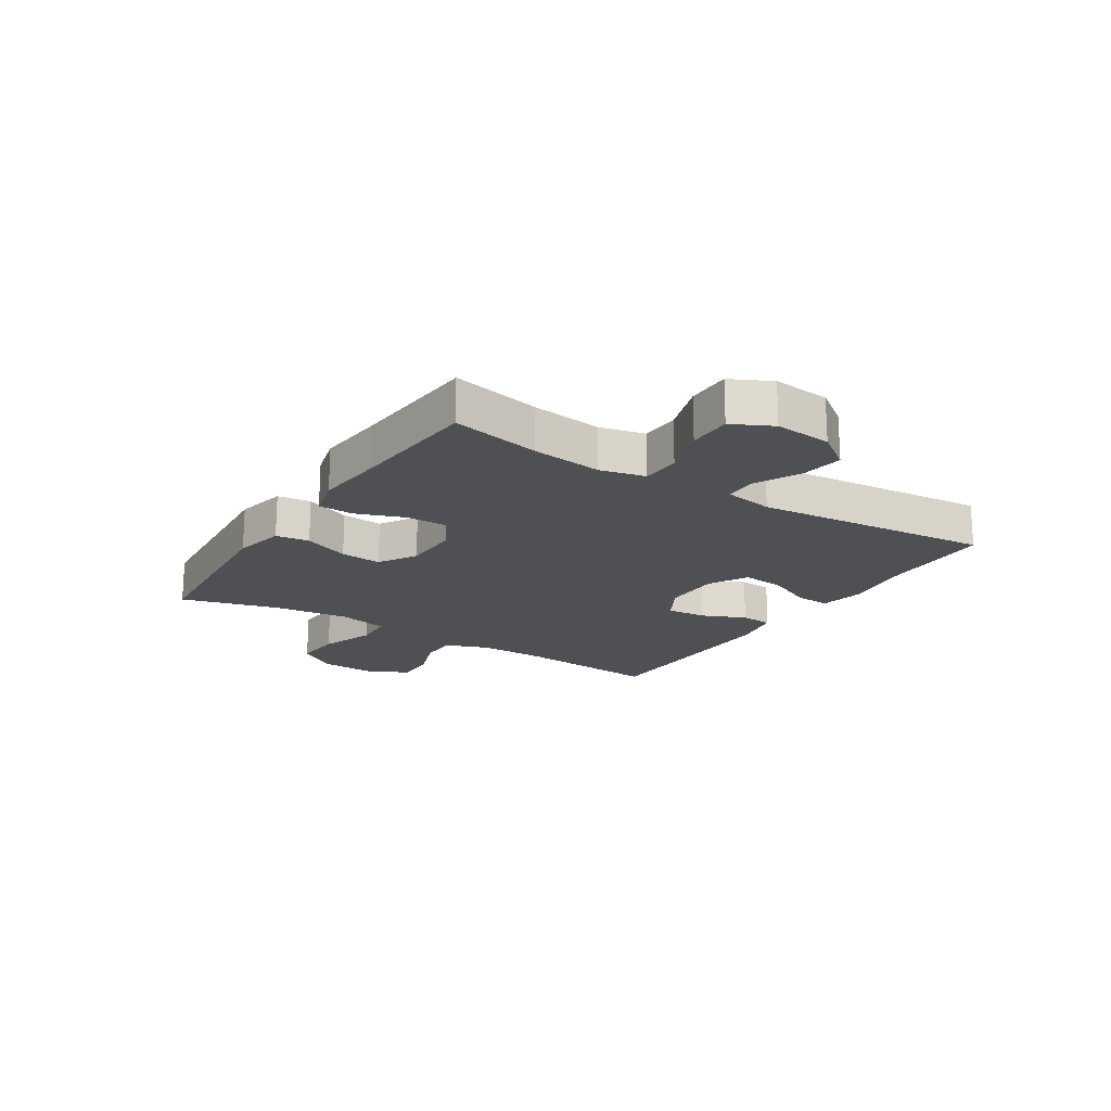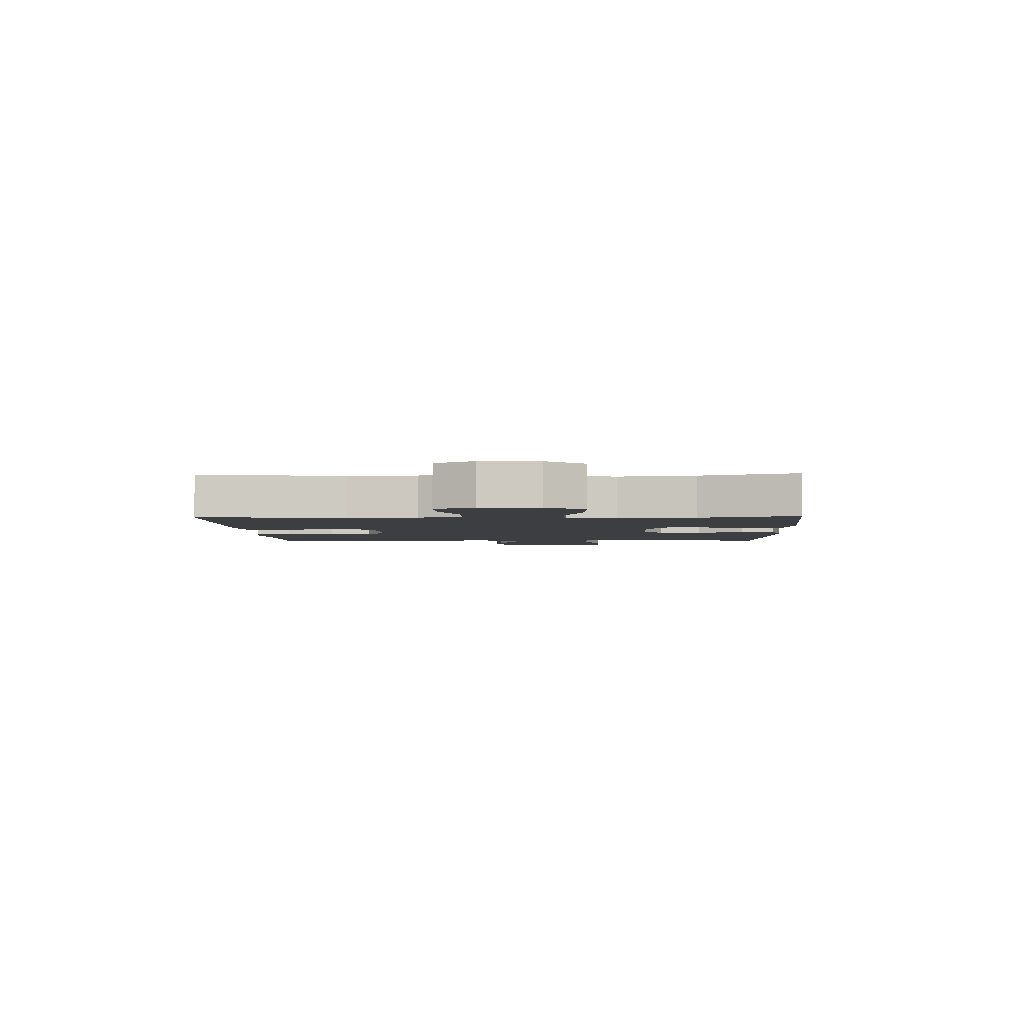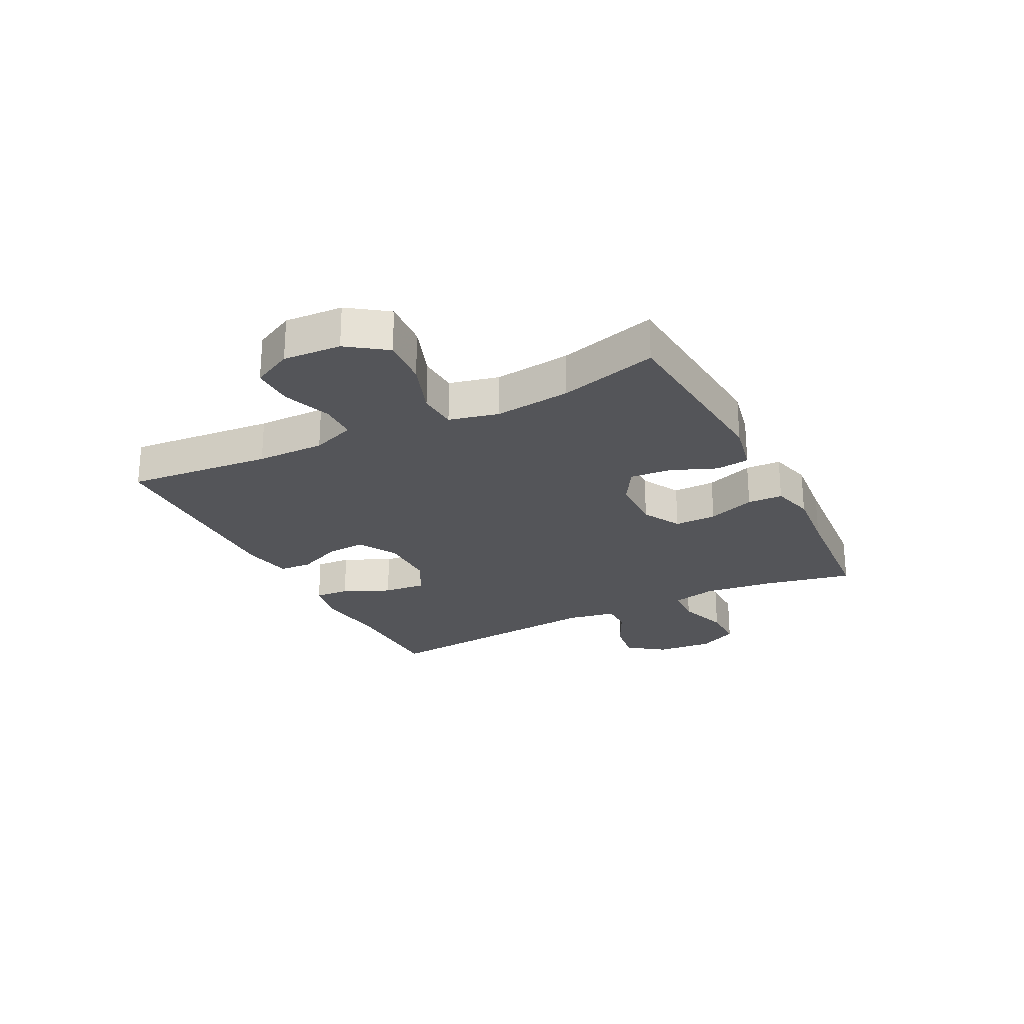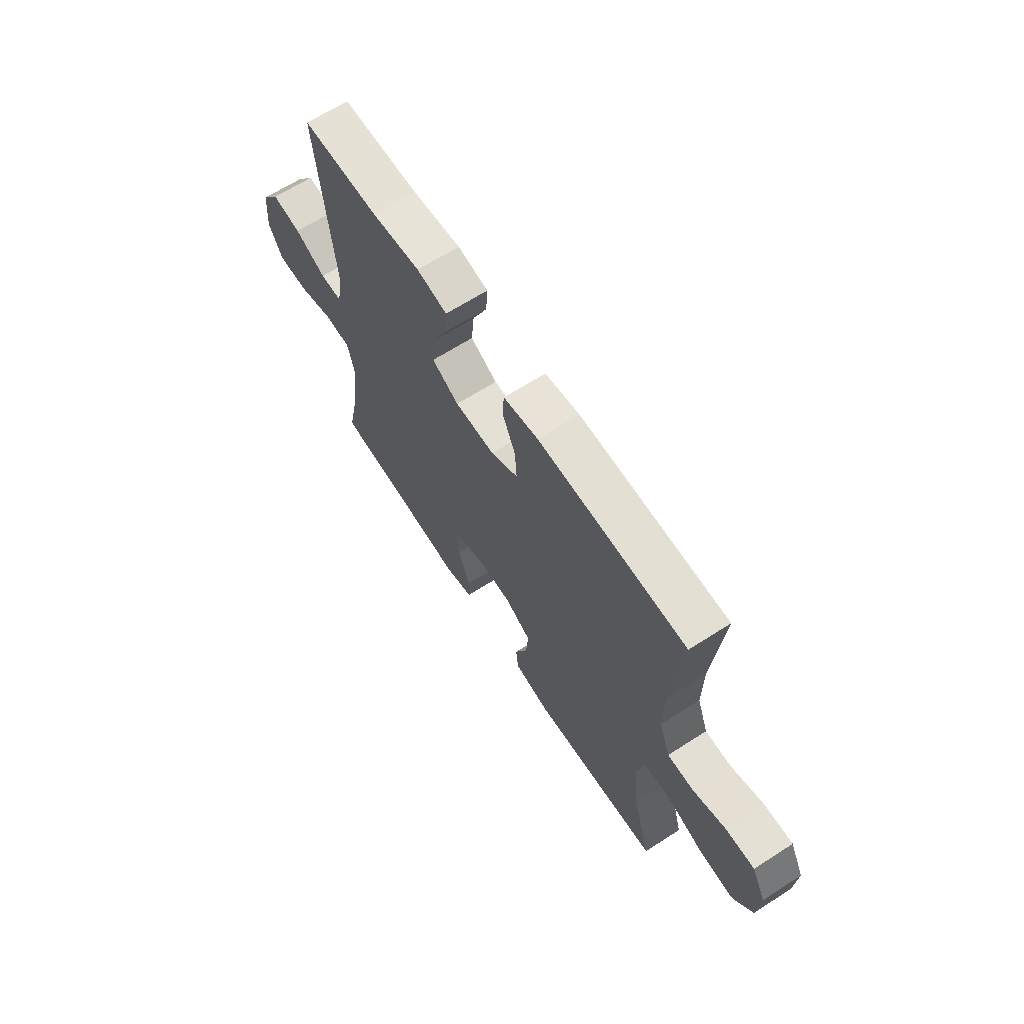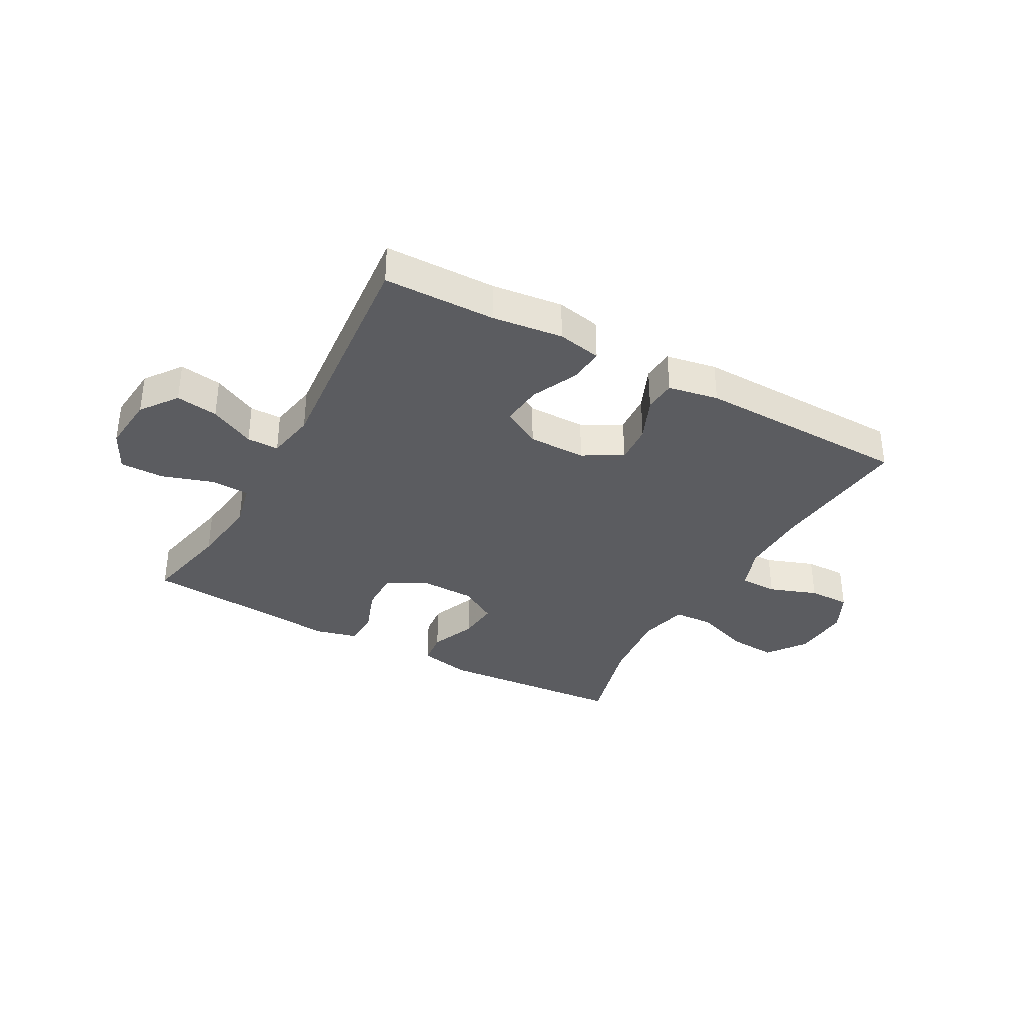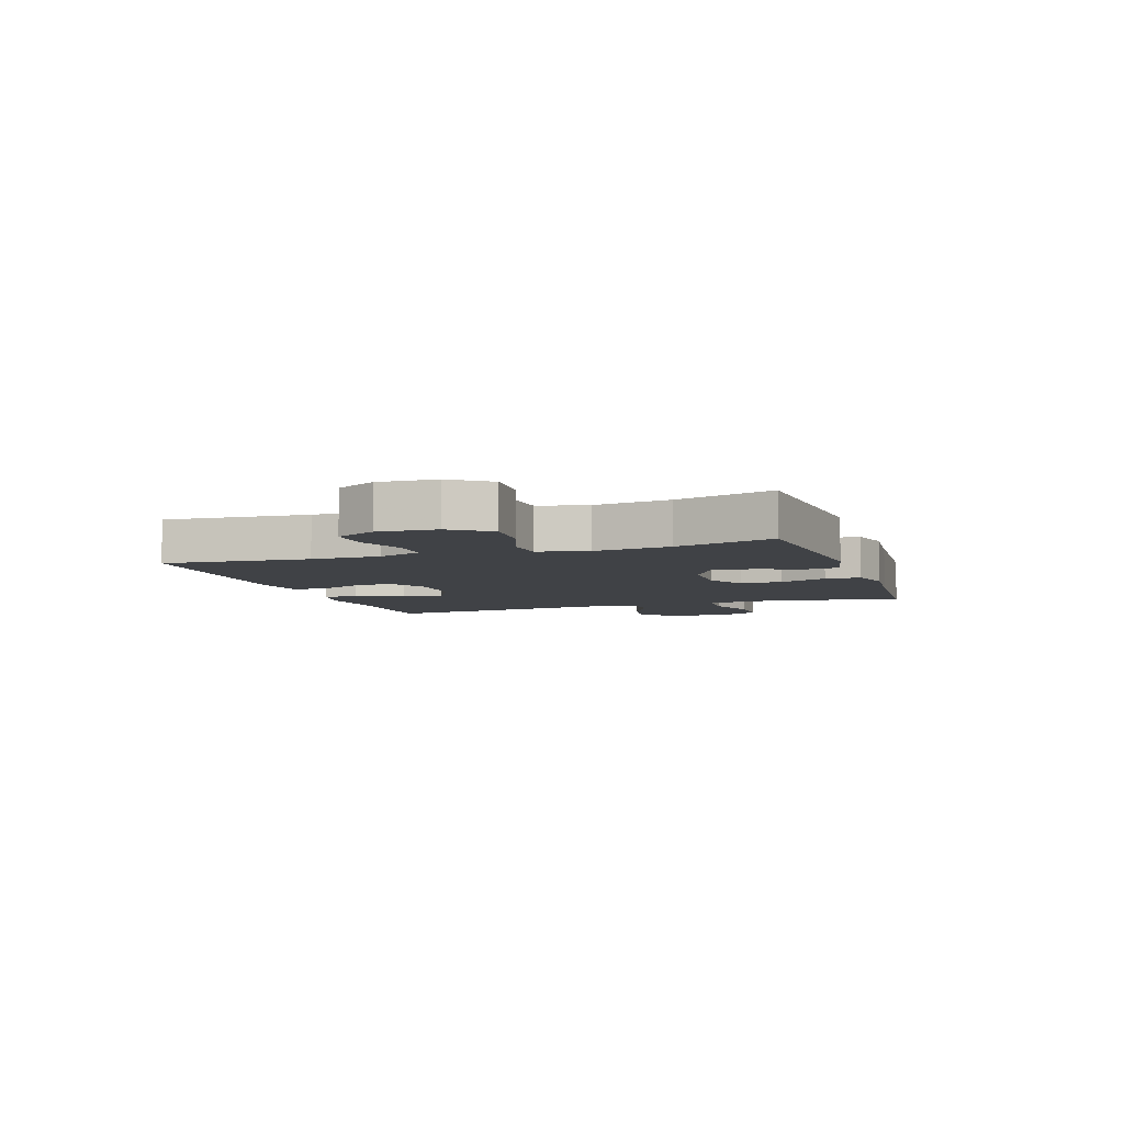
<metadata>
{"format":"obj","ext":"obj","renderer":"f3d","projection":"perspective","resolution":1024,"background":"white","views":[{"elev":-18.6,"azim":-122.5,"up":"+Y"},{"elev":-3.2,"azim":92.4,"up":"+Y"},{"elev":-24.6,"azim":117.0,"up":"+Y"},{"elev":65.7,"azim":57.2,"up":"+Z"},{"elev":-35.2,"azim":-29.0,"up":"+Y"},{"elev":-6.3,"azim":108.9,"up":"+Y"}]}
</metadata>
<code>
v -0.5 0.07 -0.5
v -0.468 0.07 -0.346
v -0.453 0.07 -0.225
v -0.471 0.07 -0.147
v -0.538 0.07 -0.144
v -0.627 0.07 -0.173
v -0.703 0.07 -0.173
v -0.737 0.07 -0.104
v -0.728 0.07 -0.006
v -0.682 0.07 0.057
v -0.609 0.07 0.046
v -0.531 0.07 0.007
v -0.476 0.07 0.007
v -0.461 0.07 0.092
v -0.5 0.07 0.5
v -0.307 0.07 0.503
v -0.185 0.07 0.518
v -0.109 0.07 0.503
v -0.113 0.07 0.443
v -0.15 0.07 0.362
v -0.157 0.07 0.289
v -0.09 0.07 0.252
v 0.01 0.07 0.252
v 0.078 0.07 0.29
v 0.073 0.07 0.359
v 0.04 0.07 0.435
v 0.044 0.07 0.491
v 0.131 0.07 0.507
v 0.5 0.07 0.5
v 0.477 0.07 0.249
v 0.476 0.07 0.131
v 0.504 0.07 0.056
v 0.569 0.07 0.055
v 0.652 0.07 0.085
v 0.724 0.07 0.086
v 0.759 0.07 0.017
v 0.753 0.07 -0.083
v 0.705 0.07 -0.15
v 0.621 0.07 -0.144
v 0.527 0.07 -0.11
v 0.459 0.07 -0.114
v 0.439 0.07 -0.199
v 0.454 0.07 -0.331
v 0.5 0.07 -0.5
v 0.175 0.07 -0.526
v 0.086 0.07 -0.507
v 0.079 0.07 -0.449
v 0.111 0.07 -0.37
v 0.117 0.07 -0.299
v 0.052 0.07 -0.26
v -0.044 0.07 -0.258
v -0.111 0.07 -0.294
v -0.11 0.07 -0.367
v -0.08 0.07 -0.449
v -0.082 0.07 -0.51
v -0.155 0.07 -0.529
v -0.27 0.07 -0.518
v -0.5 0 -0.5
v -0.468 0 -0.346
v -0.453 0 -0.225
v -0.471 0 -0.147
v -0.538 0 -0.144
v -0.627 0 -0.173
v -0.703 0 -0.173
v -0.737 0 -0.104
v -0.728 0 -0.006
v -0.682 0 0.057
v -0.609 0 0.046
v -0.531 0 0.007
v -0.476 0 0.007
v -0.461 0 0.092
v -0.5 0 0.5
v -0.307 0 0.503
v -0.185 0 0.518
v -0.109 0 0.503
v -0.113 0 0.443
v -0.15 0 0.362
v -0.157 0 0.289
v -0.09 0 0.252
v 0.01 0 0.252
v 0.078 0 0.29
v 0.073 0 0.359
v 0.04 0 0.435
v 0.044 0 0.491
v 0.131 0 0.507
v 0.5 0 0.5
v 0.477 0 0.249
v 0.476 0 0.131
v 0.504 0 0.056
v 0.569 0 0.055
v 0.652 0 0.085
v 0.724 0 0.086
v 0.759 0 0.017
v 0.753 0 -0.083
v 0.705 0 -0.15
v 0.621 0 -0.144
v 0.527 0 -0.11
v 0.459 0 -0.114
v 0.439 0 -0.199
v 0.454 0 -0.331
v 0.5 0 -0.5
v 0.175 0 -0.526
v 0.086 0 -0.507
v 0.079 0 -0.449
v 0.111 0 -0.37
v 0.117 0 -0.299
v 0.052 0 -0.26
v -0.044 0 -0.258
v -0.111 0 -0.294
v -0.11 0 -0.367
v -0.08 0 -0.449
v -0.082 0 -0.51
v -0.155 0 -0.529
v -0.27 0 -0.518
f 55 56 57
f 54 55 57
f 53 54 57
f 57 1 2
f 53 57 2
f 52 53 2
f 51 52 2 3
f 50 51 3 4
f 46 47 48
f 45 46 48
f 44 45 48
f 43 44 48
f 42 43 48 49
f 41 42 49 50
f 38 39 40
f 37 38 40
f 36 37 40
f 35 36 40
f 34 35 40
f 33 34 40
f 32 33 40 41
f 41 50 4
f 32 41 4
f 31 32 4
f 28 29 30
f 27 28 30
f 26 27 30
f 25 26 30
f 24 25 30 31
f 18 19 20
f 17 18 20
f 16 17 20
f 16 20 21
f 15 16 21
f 14 15 21
f 13 14 21 22
f 10 11 12
f 9 10 12
f 8 9 12
f 7 8 12
f 6 7 12
f 5 6 12
f 5 12 13
f 31 4 5
f 24 31 5
f 23 24 5
f 5 13 22 23
f 114 113 112
f 114 112 111
f 114 111 110
f 59 58 114
f 59 114 110
f 59 110 109
f 60 59 109 108
f 61 60 108 107
f 105 104 103
f 105 103 102
f 105 102 101
f 105 101 100
f 106 105 100 99
f 107 106 99 98
f 97 96 95
f 97 95 94
f 97 94 93
f 97 93 92
f 97 92 91
f 97 91 90
f 98 97 90 89
f 61 107 98
f 61 98 89
f 61 89 88
f 87 86 85
f 87 85 84
f 87 84 83
f 87 83 82
f 88 87 82 81
f 77 76 75
f 77 75 74
f 77 74 73
f 78 77 73
f 78 73 72
f 78 72 71
f 79 78 71 70
f 69 68 67
f 69 67 66
f 69 66 65
f 69 65 64
f 69 64 63
f 69 63 62
f 70 69 62
f 62 61 88
f 62 88 81
f 62 81 80
f 80 79 70 62
f 1 58 59 2
f 2 59 60 3
f 3 60 61 4
f 4 61 62 5
f 5 62 63 6
f 6 63 64 7
f 7 64 65 8
f 8 65 66 9
f 9 66 67 10
f 10 67 68 11
f 11 68 69 12
f 12 69 70 13
f 13 70 71 14
f 14 71 72 15
f 15 72 73 16
f 16 73 74 17
f 17 74 75 18
f 18 75 76 19
f 19 76 77 20
f 20 77 78 21
f 21 78 79 22
f 22 79 80 23
f 23 80 81 24
f 24 81 82 25
f 25 82 83 26
f 26 83 84 27
f 27 84 85 28
f 28 85 86 29
f 29 86 87 30
f 30 87 88 31
f 31 88 89 32
f 32 89 90 33
f 33 90 91 34
f 34 91 92 35
f 35 92 93 36
f 36 93 94 37
f 37 94 95 38
f 38 95 96 39
f 39 96 97 40
f 40 97 98 41
f 41 98 99 42
f 42 99 100 43
f 43 100 101 44
f 44 101 102 45
f 45 102 103 46
f 46 103 104 47
f 47 104 105 48
f 48 105 106 49
f 49 106 107 50
f 50 107 108 51
f 51 108 109 52
f 52 109 110 53
f 53 110 111 54
f 54 111 112 55
f 55 112 113 56
f 56 113 114 57
f 57 114 58 1

</code>
